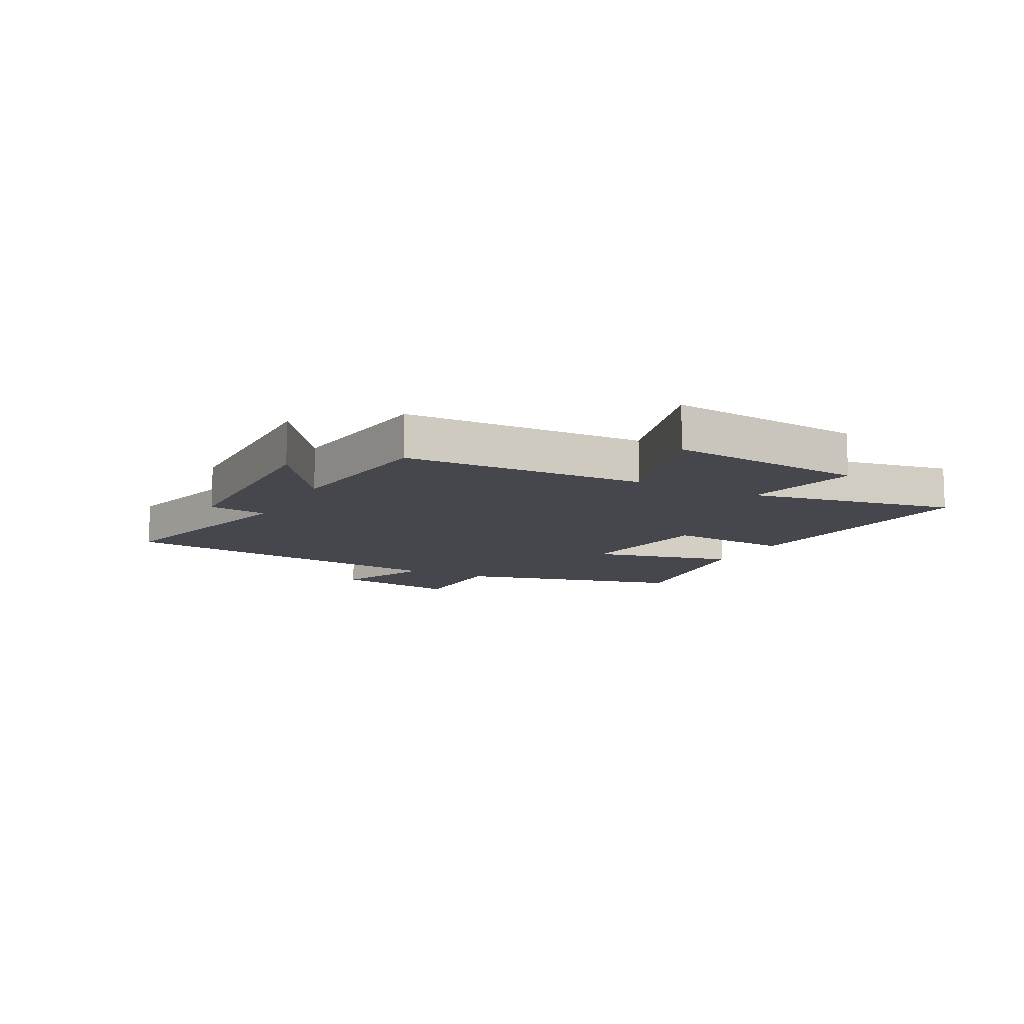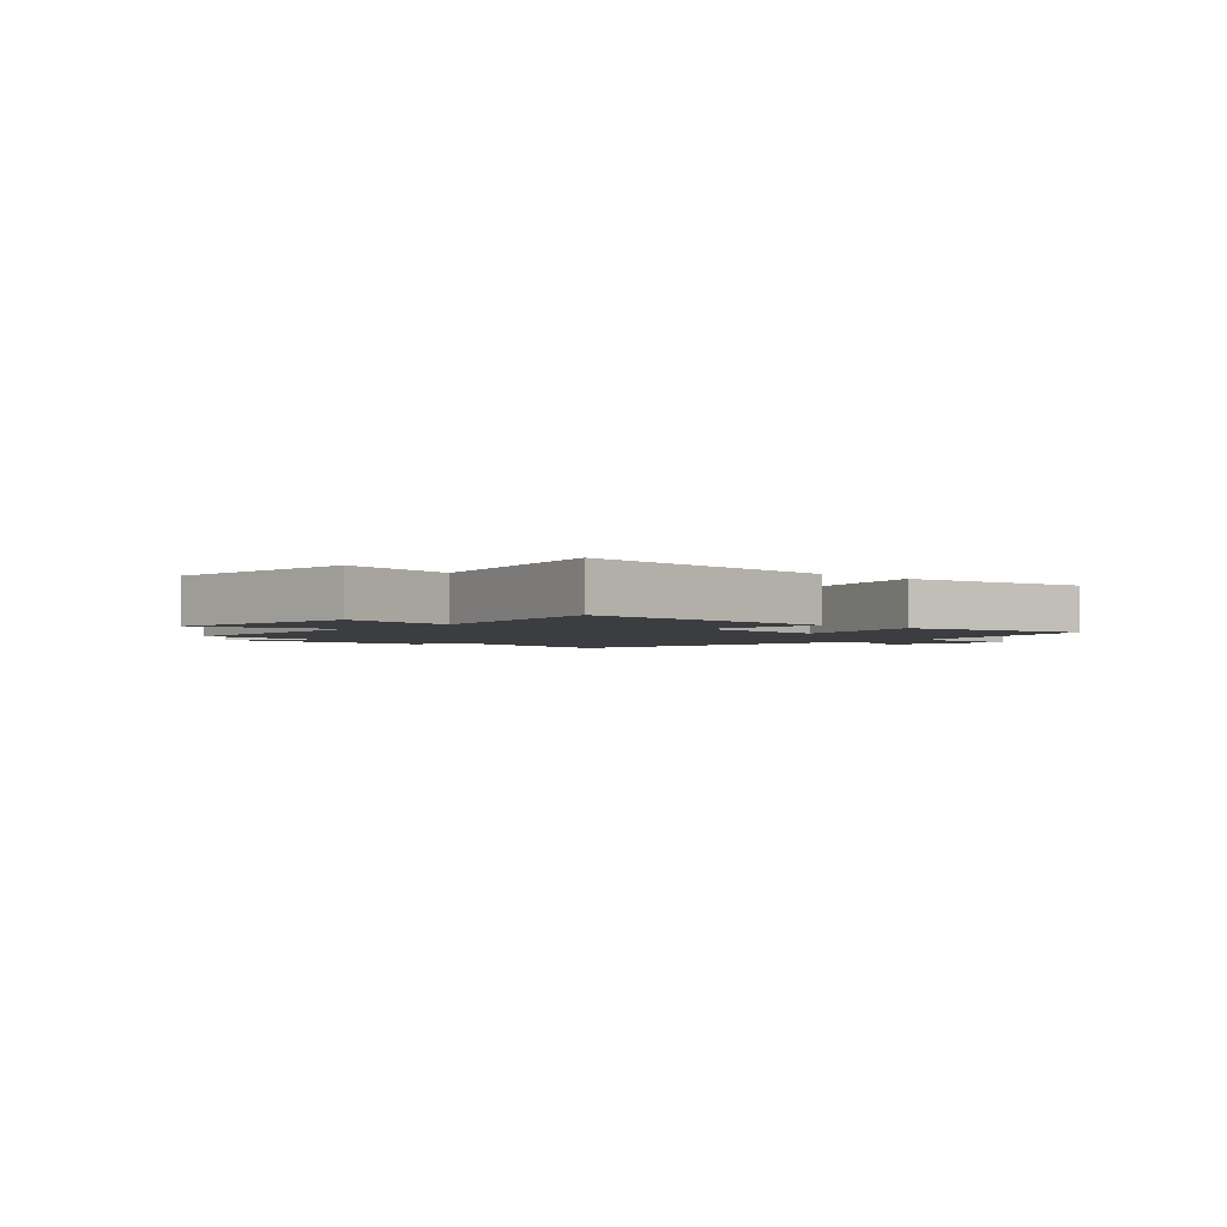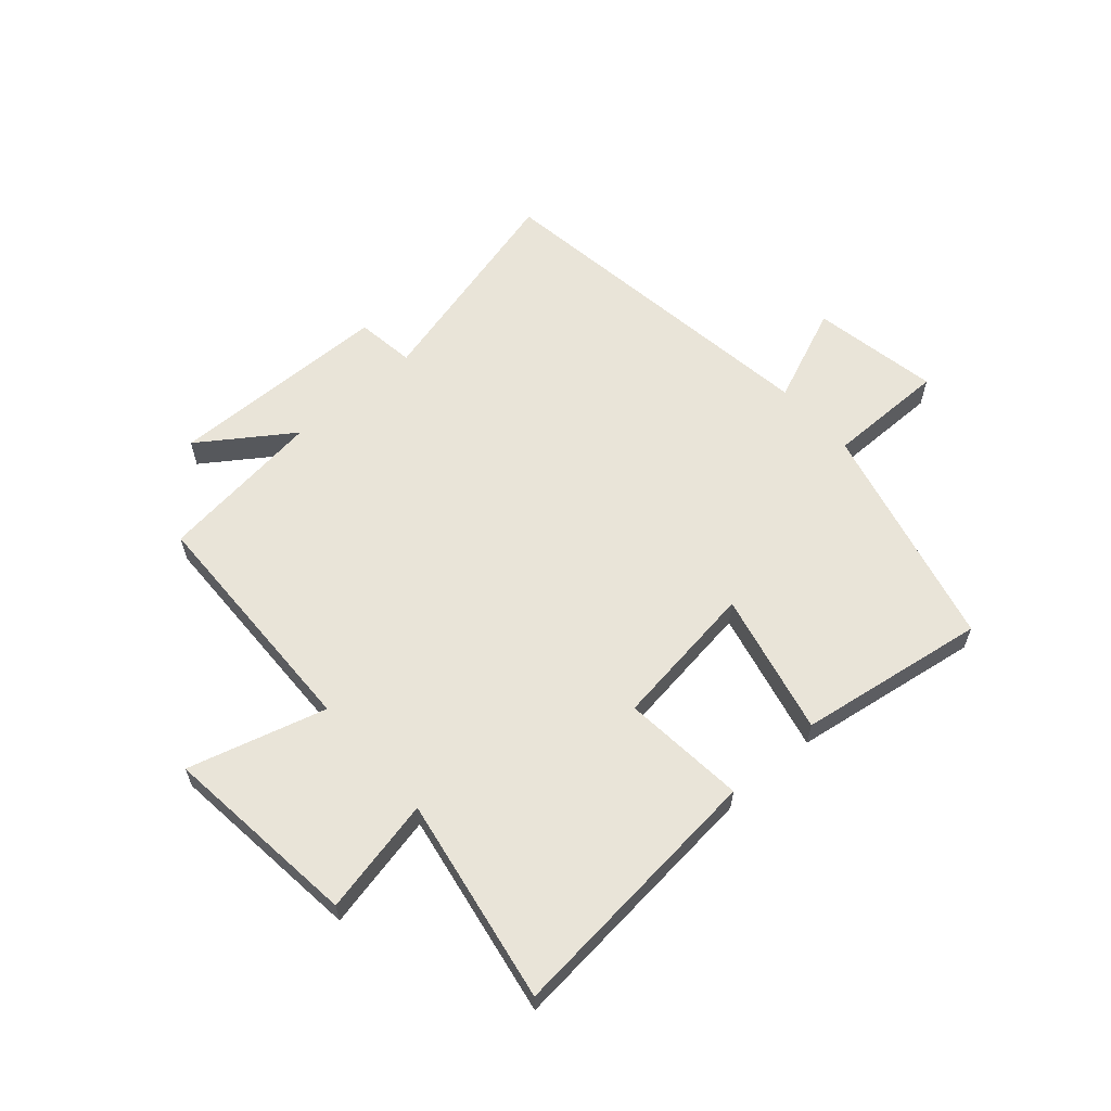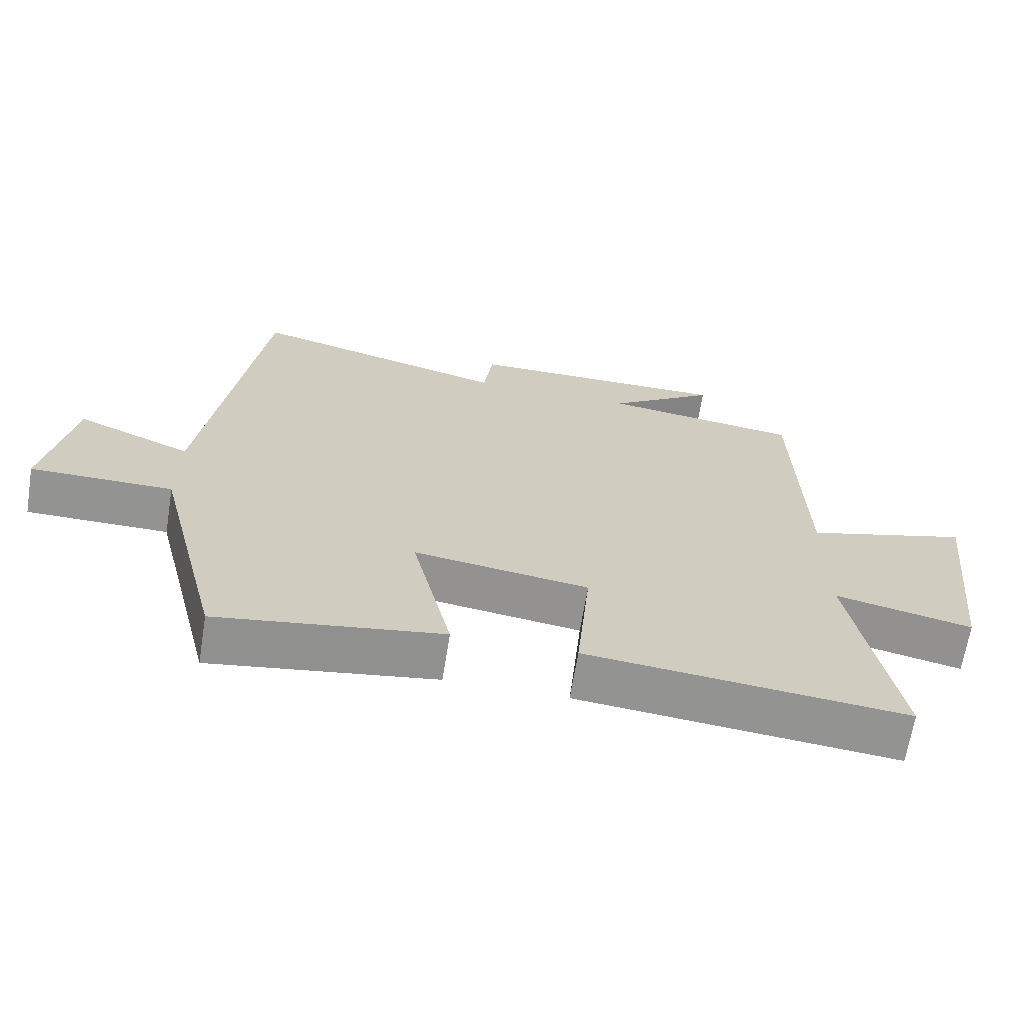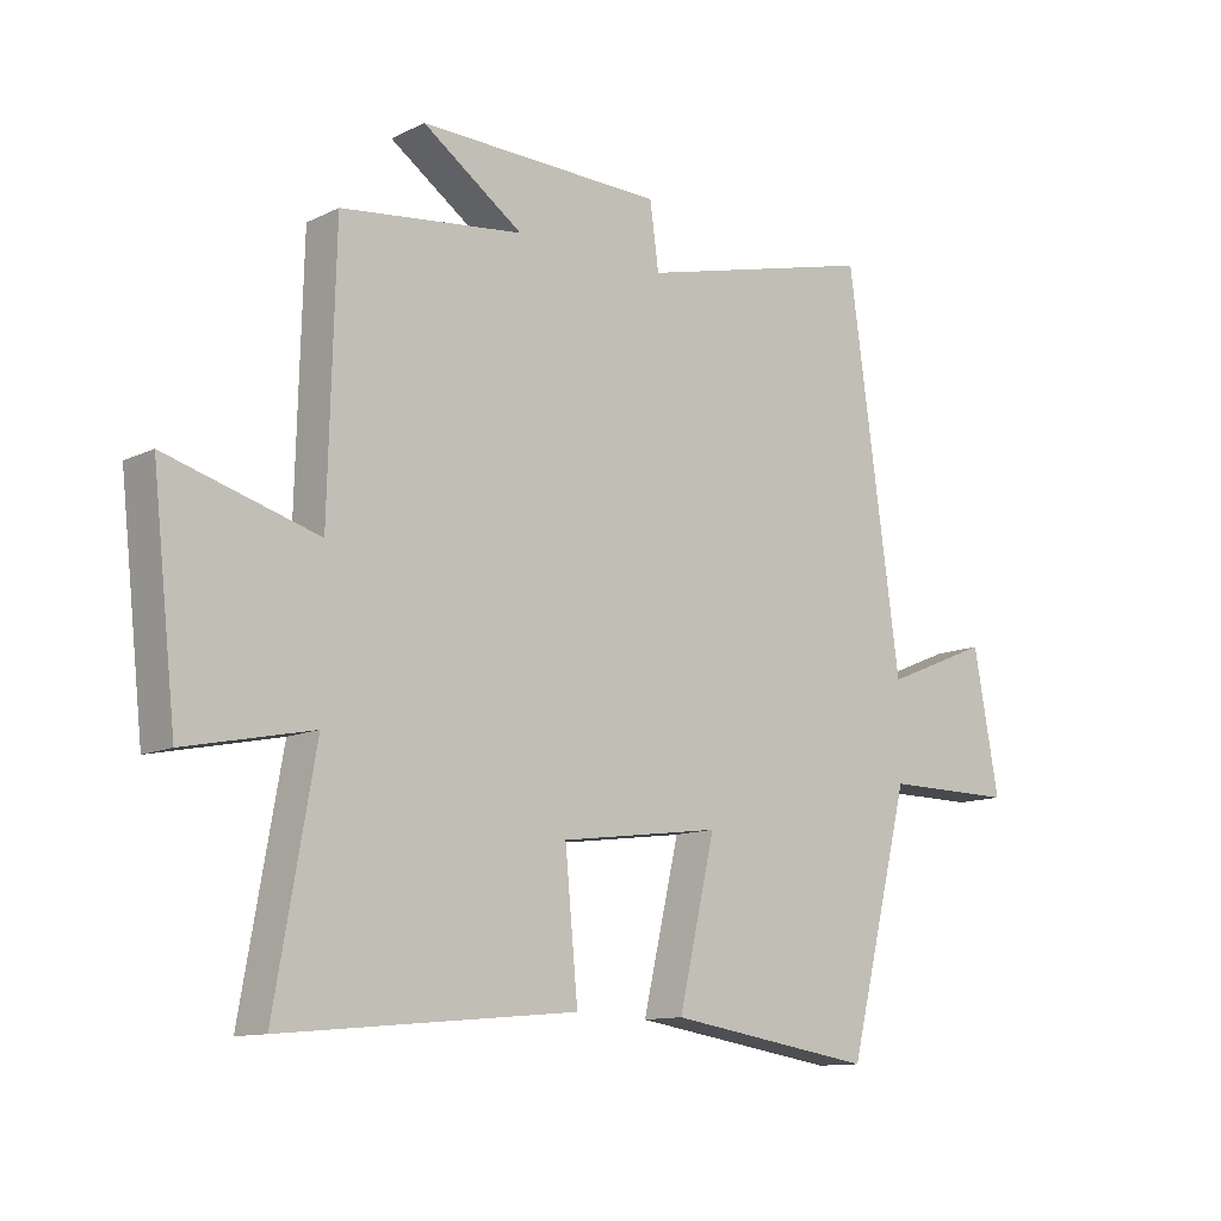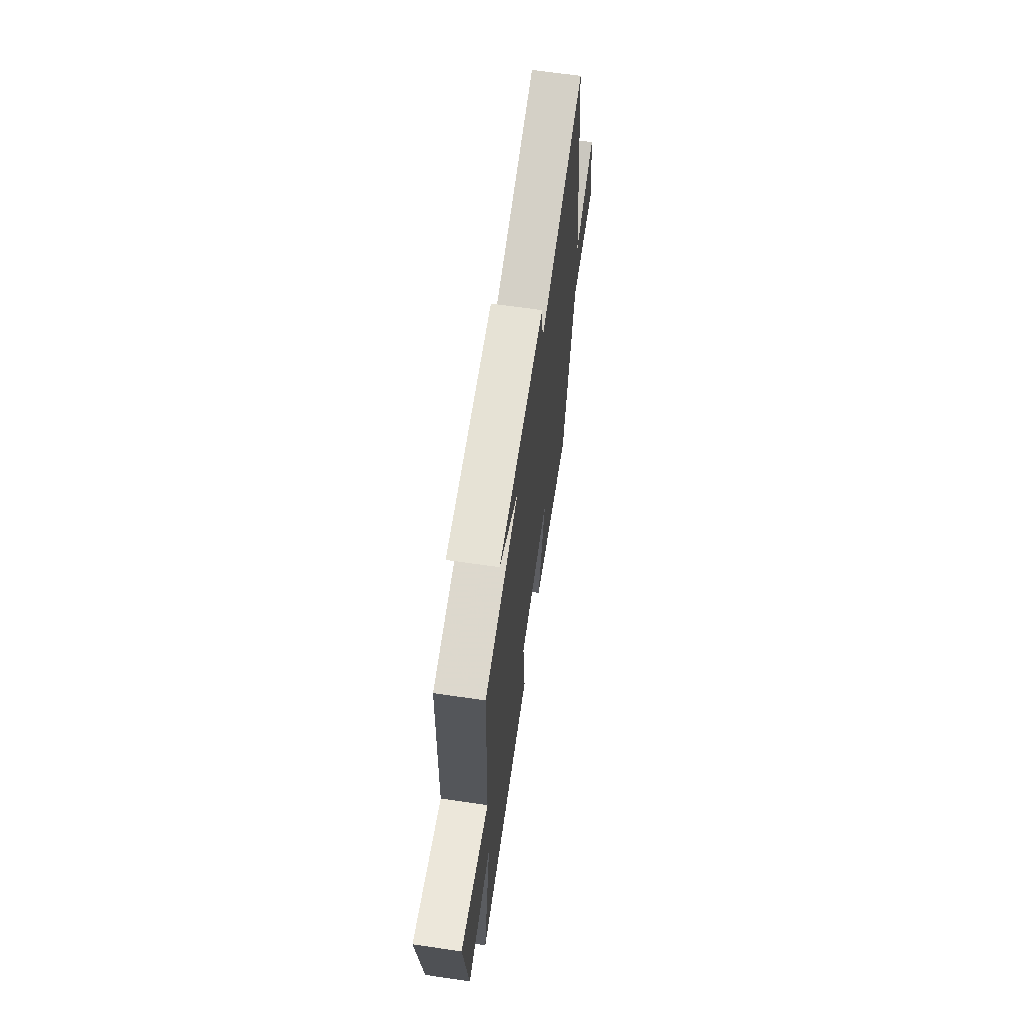
<metadata>
{"format":"obj","ext":"obj","renderer":"f3d","projection":"perspective","resolution":1024,"background":"white","views":[{"elev":-11.0,"azim":62.5,"up":"+Y"},{"elev":-2.4,"azim":138.8,"up":"+Y"},{"elev":60.7,"azim":138.6,"up":"+Y"},{"elev":-66.6,"azim":-9.2,"up":"+Z"},{"elev":-11.8,"azim":138.9,"up":"+Z"},{"elev":65.2,"azim":98.4,"up":"+Z"}]}
</metadata>
<code>
v -0.401 0.07 -0.551
v -0.5 0.07 -0.156
v -0.707 0.07 -0.157
v -0.667 0.07 0.063
v -0.5 0.07 -0.006
v -0.417 0.07 0.596
v -0.04 0.07 0.5
v -0.026 0.07 0.602
v 0.36 0.07 0.61
v 0.202 0.07 0.5
v 0.489 0.07 0.465
v 0.5 0.07 0.046
v 0.738 0.07 0.114
v 0.7 0.07 -0.228
v 0.5 0.07 -0.186
v 0.563 0.07 -0.543
v 0.101 0.07 -0.5
v 0.121 0.07 -0.286
v -0.133 0.07 -0.252
v -0.075 0.07 -0.5
v -0.401 0 -0.551
v -0.5 0 -0.156
v -0.707 0 -0.157
v -0.667 0 0.063
v -0.5 0 -0.006
v -0.417 0 0.596
v -0.04 0 0.5
v -0.026 0 0.602
v 0.36 0 0.61
v 0.202 0 0.5
v 0.489 0 0.465
v 0.5 0 0.046
v 0.738 0 0.114
v 0.7 0 -0.228
v 0.5 0 -0.186
v 0.563 0 -0.543
v 0.101 0 -0.5
v 0.121 0 -0.286
v -0.133 0 -0.252
v -0.075 0 -0.5
f 19 20 1 2
f 18 19 2
f 15 16 17 18
f 15 18 2
f 12 13 14 15
f 12 15 2
f 11 12 2
f 10 11 2
f 7 8 9 10
f 7 10 2
f 5 6 7 2
f 2 3 4 5
f 22 21 40 39
f 22 39 38
f 38 37 36 35
f 22 38 35
f 35 34 33 32
f 22 35 32
f 22 32 31
f 22 31 30
f 30 29 28 27
f 22 30 27
f 22 27 26 25
f 25 24 23 22
f 1 21 22 2
f 2 22 23 3
f 3 23 24 4
f 4 24 25 5
f 5 25 26 6
f 6 26 27 7
f 7 27 28 8
f 8 28 29 9
f 9 29 30 10
f 10 30 31 11
f 11 31 32 12
f 12 32 33 13
f 13 33 34 14
f 14 34 35 15
f 15 35 36 16
f 16 36 37 17
f 17 37 38 18
f 18 38 39 19
f 19 39 40 20
f 20 40 21 1

</code>
